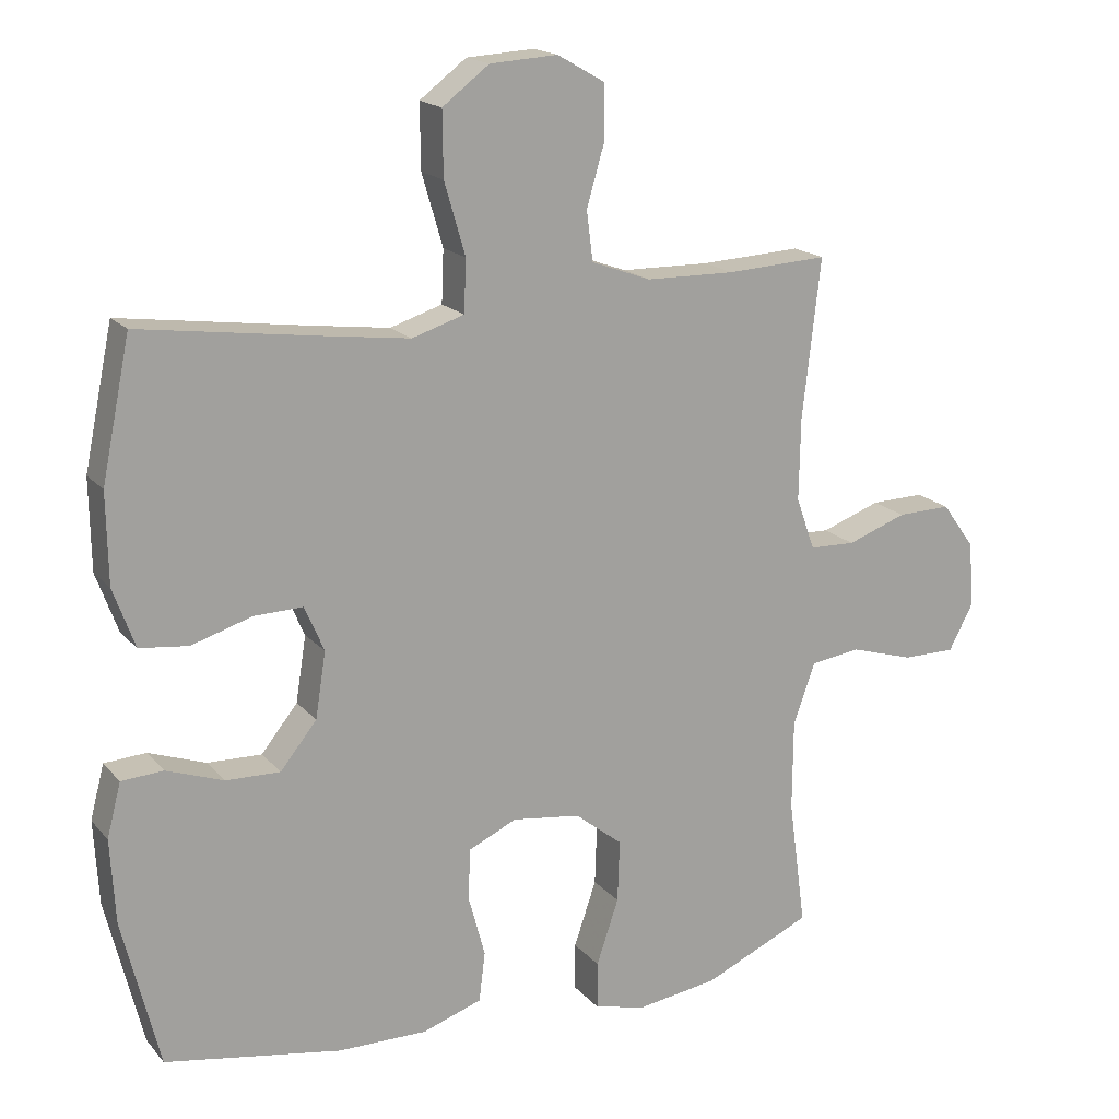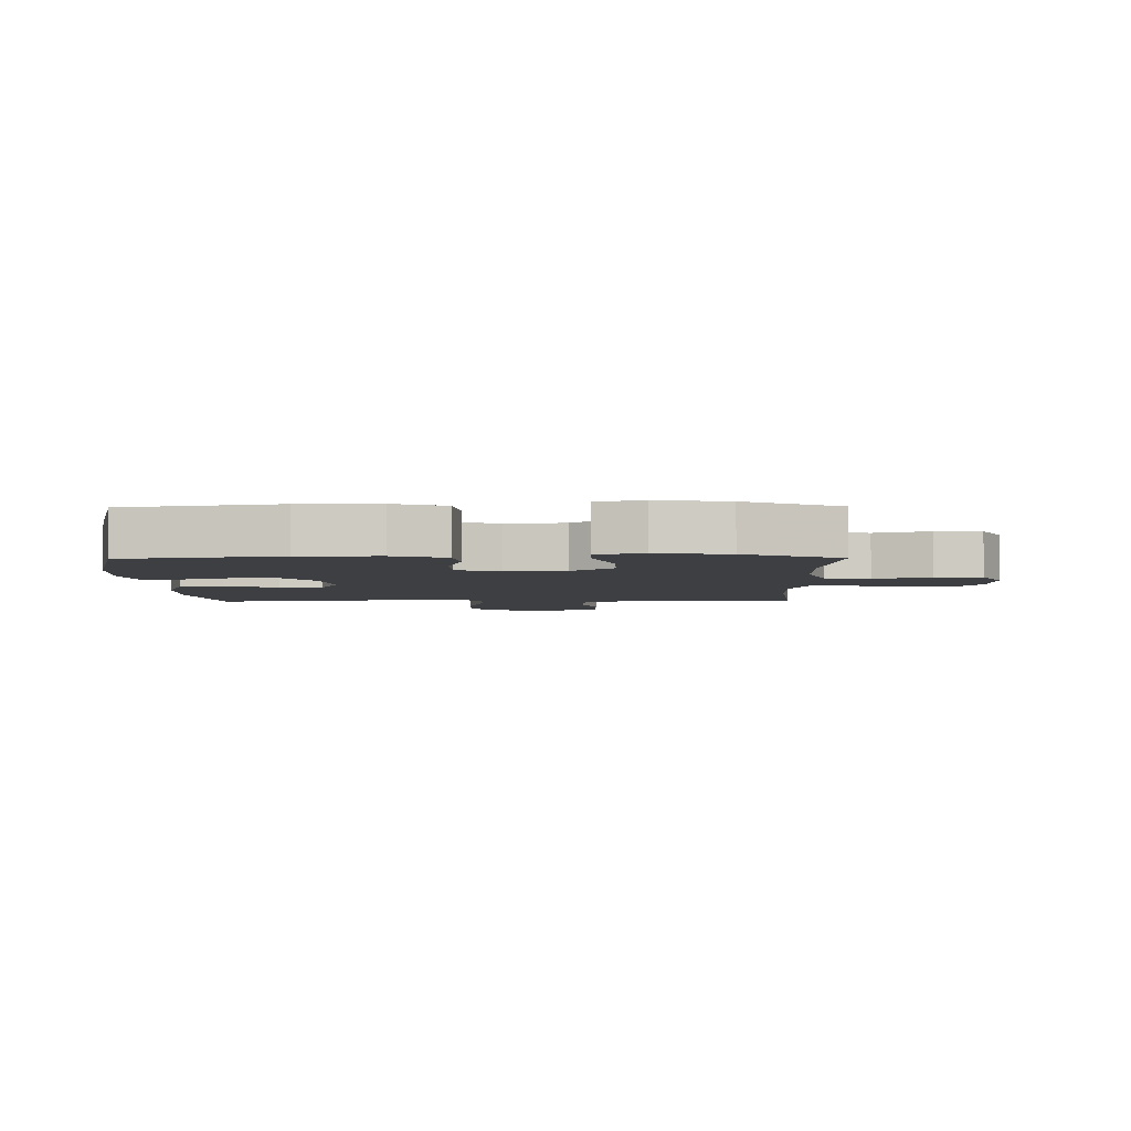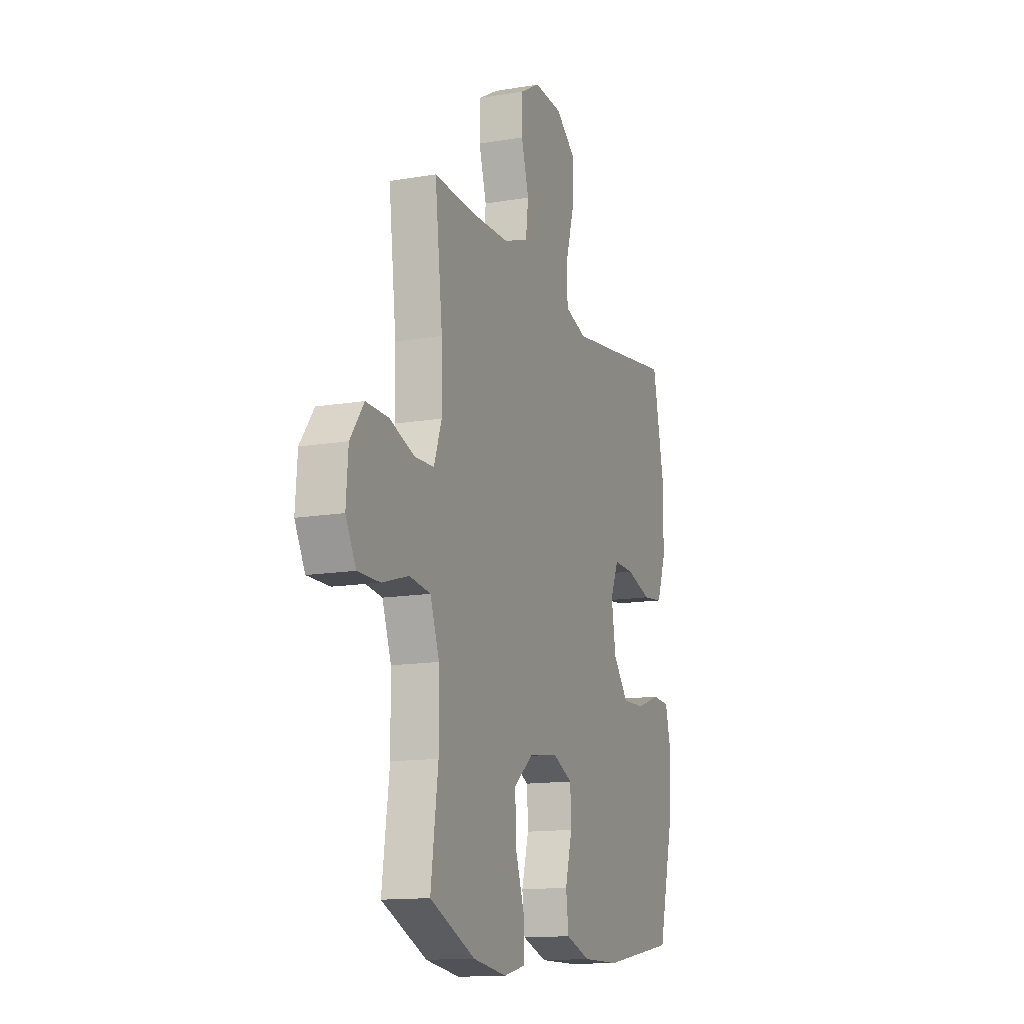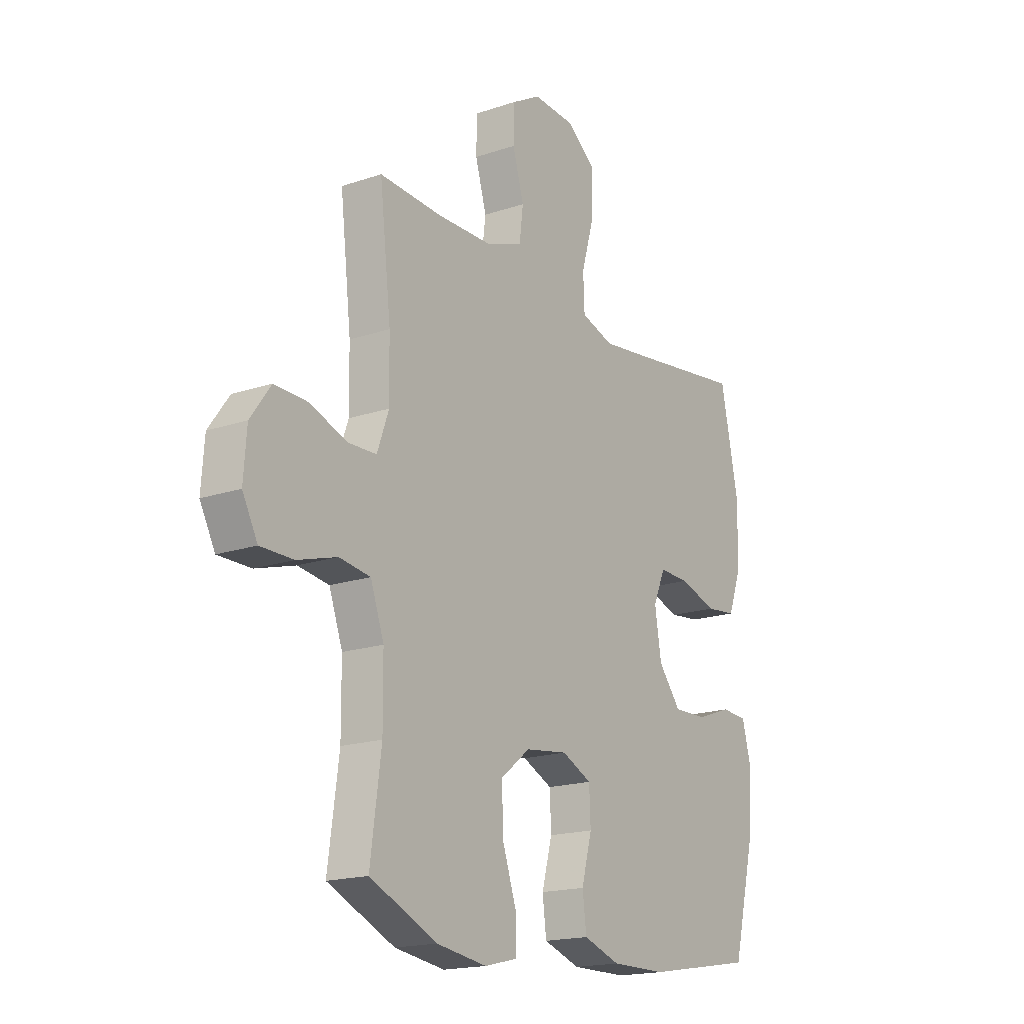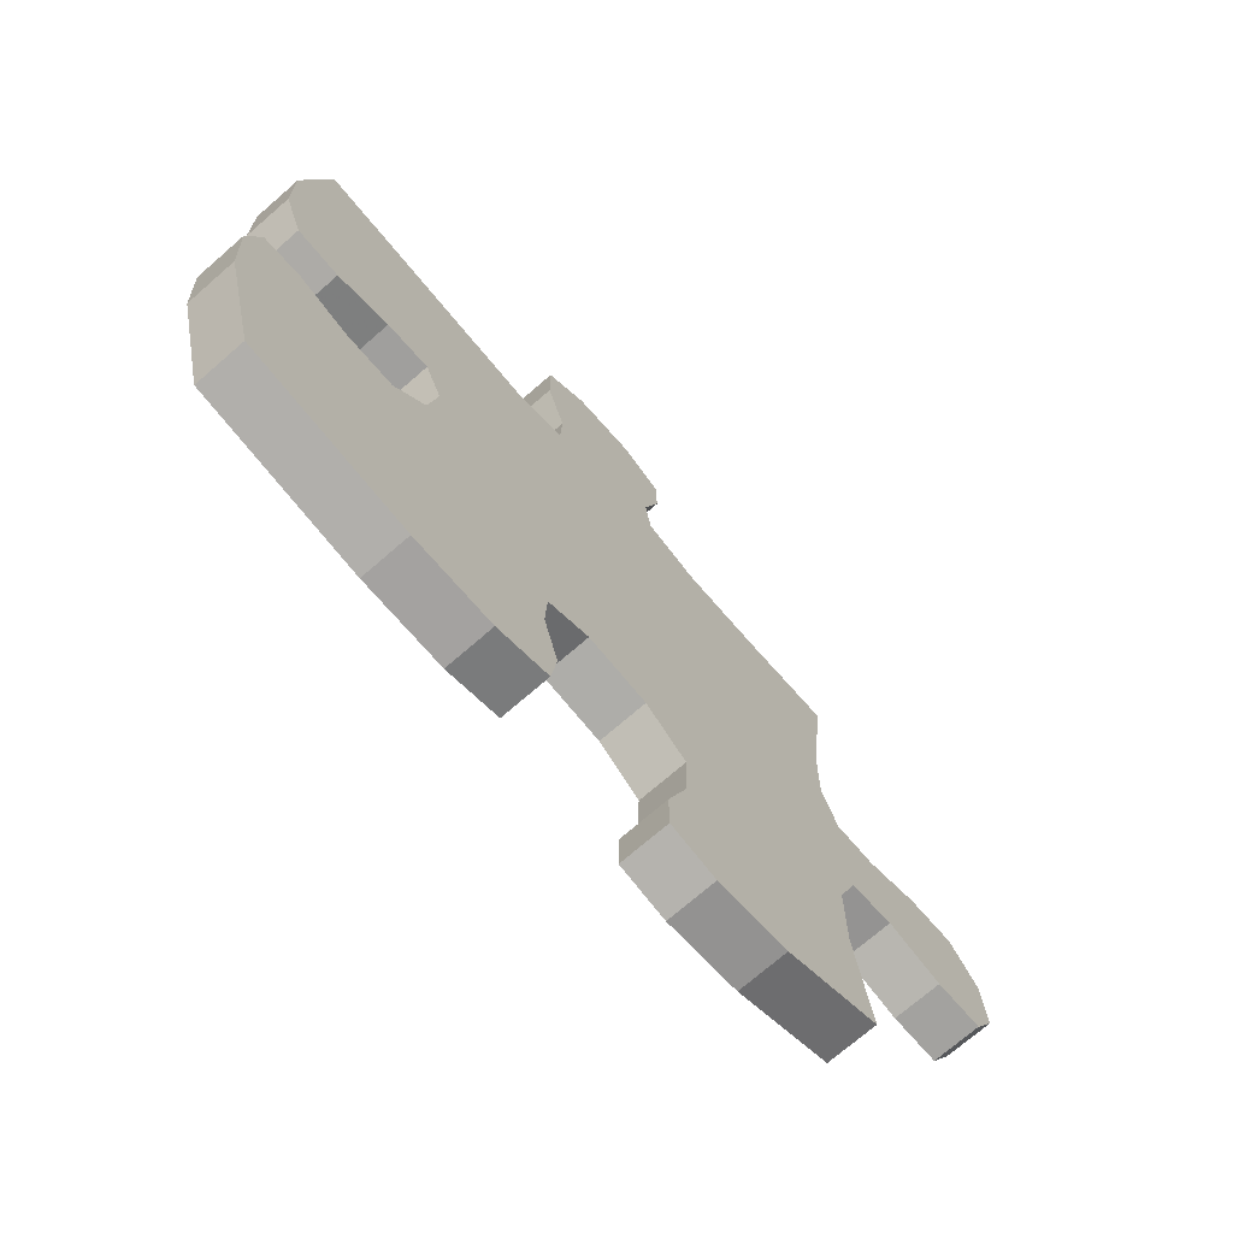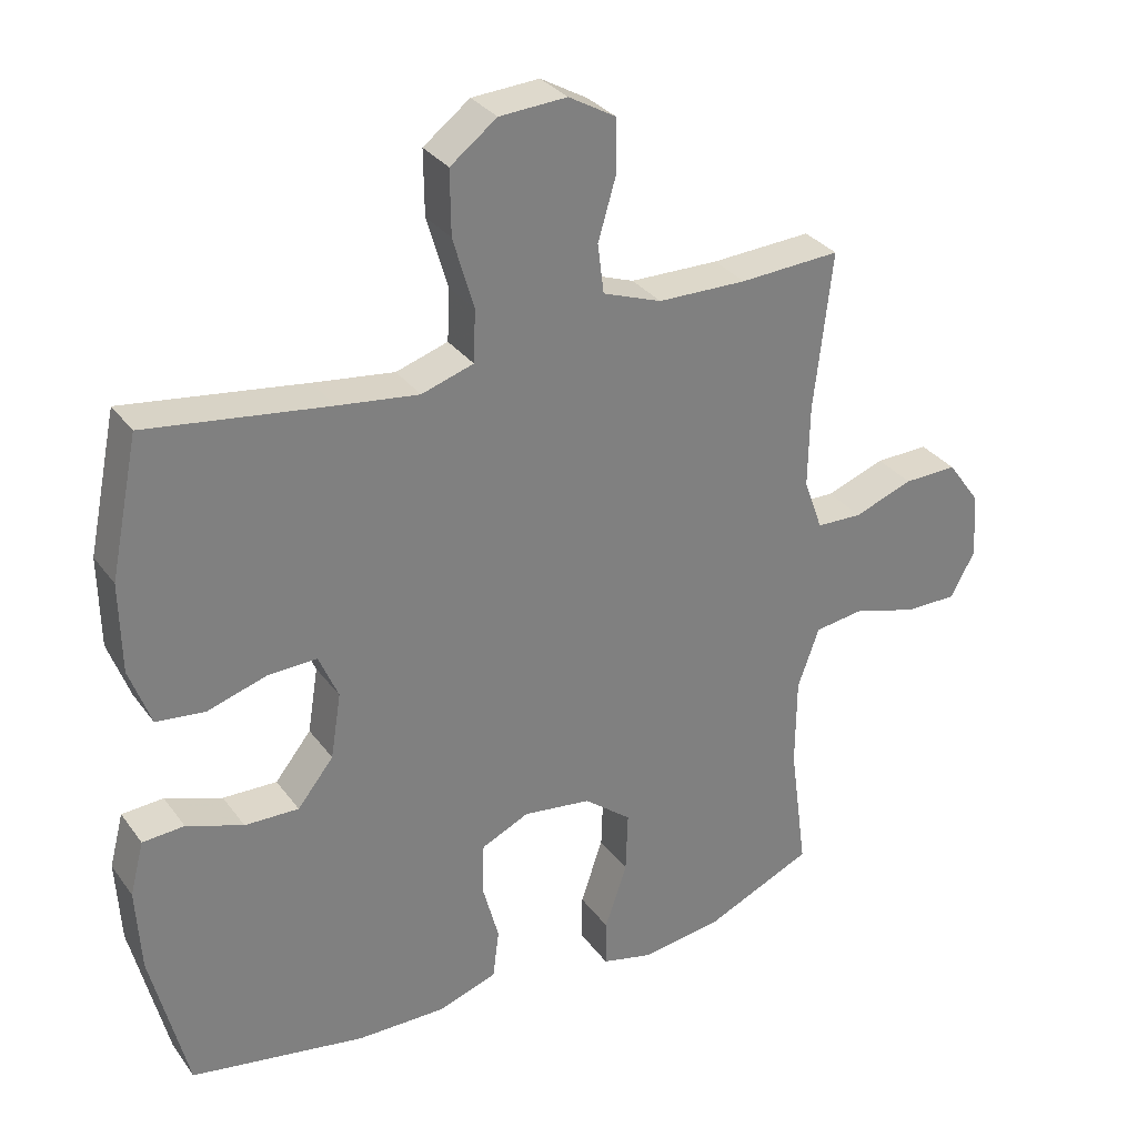
<metadata>
{"format":"obj","ext":"obj","renderer":"f3d","projection":"perspective","resolution":1024,"background":"white","views":[{"elev":17.5,"azim":153.1,"up":"+Z"},{"elev":-4.2,"azim":-179.2,"up":"+Y"},{"elev":-13.6,"azim":-69.1,"up":"+Z"},{"elev":-17.9,"azim":-56.5,"up":"+Z"},{"elev":-72.4,"azim":131.0,"up":"+Z"},{"elev":31.3,"azim":150.2,"up":"+Z"}]}
</metadata>
<code>
v -0.5 0.07 0.5
v -0.355 0.07 0.492
v -0.227 0.07 0.494
v -0.142 0.07 0.525
v -0.133 0.07 0.596
v -0.159 0.07 0.685
v -0.158 0.07 0.761
v -0.09 0.07 0.8
v 0.007 0.07 0.794
v 0.074 0.07 0.743
v 0.073 0.07 0.651
v 0.043 0.07 0.548
v 0.046 0.07 0.473
v 0.121 0.07 0.449
v 0.238 0.07 0.464
v 0.5 0.07 0.5
v 0.541 0.07 0.301
v 0.539 0.07 0.172
v 0.508 0.07 0.087
v 0.438 0.07 0.079
v 0.351 0.07 0.106
v 0.281 0.07 0.108
v 0.253 0.07 0.043
v 0.268 0.07 -0.051
v 0.32 0.07 -0.116
v 0.398 0.07 -0.114
v 0.48 0.07 -0.085
v 0.54 0.07 -0.089
v 0.56 0.07 -0.166
v 0.553 0.07 -0.286
v 0.5 0.07 -0.5
v 0.247 0.07 -0.543
v 0.119 0.07 -0.544
v 0.034 0.07 -0.515
v 0.025 0.07 -0.444
v 0.049 0.07 -0.355
v 0.046 0.07 -0.282
v -0.023 0.07 -0.25
v -0.121 0.07 -0.263
v -0.189 0.07 -0.317
v -0.186 0.07 -0.406
v -0.154 0.07 -0.5
v -0.154 0.07 -0.568
v -0.229 0.07 -0.586
v -0.345 0.07 -0.569
v -0.5 0.07 -0.5
v -0.475 0.07 -0.315
v -0.476 0.07 -0.185
v -0.507 0.07 -0.098
v -0.579 0.07 -0.088
v -0.67 0.07 -0.115
v -0.746 0.07 -0.115
v -0.781 0.07 -0.049
v -0.774 0.07 0.045
v -0.727 0.07 0.11
v -0.65 0.07 0.108
v -0.565 0.07 0.077
v -0.499 0.07 0.079
v -0.472 0.07 0.154
v -0.474 0.07 0.272
v -0.5 0 0.5
v -0.355 0 0.492
v -0.227 0 0.494
v -0.142 0 0.525
v -0.133 0 0.596
v -0.159 0 0.685
v -0.158 0 0.761
v -0.09 0 0.8
v 0.007 0 0.794
v 0.074 0 0.743
v 0.073 0 0.651
v 0.043 0 0.548
v 0.046 0 0.473
v 0.121 0 0.449
v 0.238 0 0.464
v 0.5 0 0.5
v 0.541 0 0.301
v 0.539 0 0.172
v 0.508 0 0.087
v 0.438 0 0.079
v 0.351 0 0.106
v 0.281 0 0.108
v 0.253 0 0.043
v 0.268 0 -0.051
v 0.32 0 -0.116
v 0.398 0 -0.114
v 0.48 0 -0.085
v 0.54 0 -0.089
v 0.56 0 -0.166
v 0.553 0 -0.286
v 0.5 0 -0.5
v 0.247 0 -0.543
v 0.119 0 -0.544
v 0.034 0 -0.515
v 0.025 0 -0.444
v 0.049 0 -0.355
v 0.046 0 -0.282
v -0.023 0 -0.25
v -0.121 0 -0.263
v -0.189 0 -0.317
v -0.186 0 -0.406
v -0.154 0 -0.5
v -0.154 0 -0.568
v -0.229 0 -0.586
v -0.345 0 -0.569
v -0.5 0 -0.5
v -0.475 0 -0.315
v -0.476 0 -0.185
v -0.507 0 -0.098
v -0.579 0 -0.088
v -0.67 0 -0.115
v -0.746 0 -0.115
v -0.781 0 -0.049
v -0.774 0 0.045
v -0.727 0 0.11
v -0.65 0 0.108
v -0.565 0 0.077
v -0.499 0 0.079
v -0.472 0 0.154
v -0.474 0 0.272
f 54 55 56 57
f 54 57 58
f 53 54 58
f 50 51 52 53
f 49 50 53 58
f 48 49 58 59
f 44 45 46 47
f 44 47 48 59
f 41 42 43 44
f 40 41 44 59
f 33 34 35 36
f 33 36 37
f 32 33 37
f 31 32 37
f 30 31 37
f 29 30 37 38
f 26 27 28 29
f 25 26 29 38
f 18 19 20 21
f 18 21 22
f 15 16 17 18
f 14 15 18 22
f 13 14 22 23
f 9 10 11 12
f 9 12 13
f 8 9 13
f 5 6 7 8
f 4 5 8 13
f 3 4 13 23
f 60 1 2
f 39 40 59 60
f 24 25 38 39
f 23 24 39 60
f 2 3 23 60
f 117 116 115 114
f 118 117 114
f 118 114 113
f 113 112 111 110
f 118 113 110 109
f 119 118 109 108
f 107 106 105 104
f 119 108 107 104
f 104 103 102 101
f 119 104 101 100
f 96 95 94 93
f 97 96 93
f 97 93 92
f 97 92 91
f 97 91 90
f 98 97 90 89
f 89 88 87 86
f 98 89 86 85
f 81 80 79 78
f 82 81 78
f 78 77 76 75
f 82 78 75 74
f 83 82 74 73
f 72 71 70 69
f 73 72 69
f 73 69 68
f 68 67 66 65
f 73 68 65 64
f 83 73 64 63
f 62 61 120
f 120 119 100 99
f 99 98 85 84
f 120 99 84 83
f 120 83 63 62
f 1 61 62 2
f 2 62 63 3
f 3 63 64 4
f 4 64 65 5
f 5 65 66 6
f 6 66 67 7
f 7 67 68 8
f 8 68 69 9
f 9 69 70 10
f 10 70 71 11
f 11 71 72 12
f 12 72 73 13
f 13 73 74 14
f 14 74 75 15
f 15 75 76 16
f 16 76 77 17
f 17 77 78 18
f 18 78 79 19
f 19 79 80 20
f 20 80 81 21
f 21 81 82 22
f 22 82 83 23
f 23 83 84 24
f 24 84 85 25
f 25 85 86 26
f 26 86 87 27
f 27 87 88 28
f 28 88 89 29
f 29 89 90 30
f 30 90 91 31
f 31 91 92 32
f 32 92 93 33
f 33 93 94 34
f 34 94 95 35
f 35 95 96 36
f 36 96 97 37
f 37 97 98 38
f 38 98 99 39
f 39 99 100 40
f 40 100 101 41
f 41 101 102 42
f 42 102 103 43
f 43 103 104 44
f 44 104 105 45
f 45 105 106 46
f 46 106 107 47
f 47 107 108 48
f 48 108 109 49
f 49 109 110 50
f 50 110 111 51
f 51 111 112 52
f 52 112 113 53
f 53 113 114 54
f 54 114 115 55
f 55 115 116 56
f 56 116 117 57
f 57 117 118 58
f 58 118 119 59
f 59 119 120 60
f 60 120 61 1

</code>
